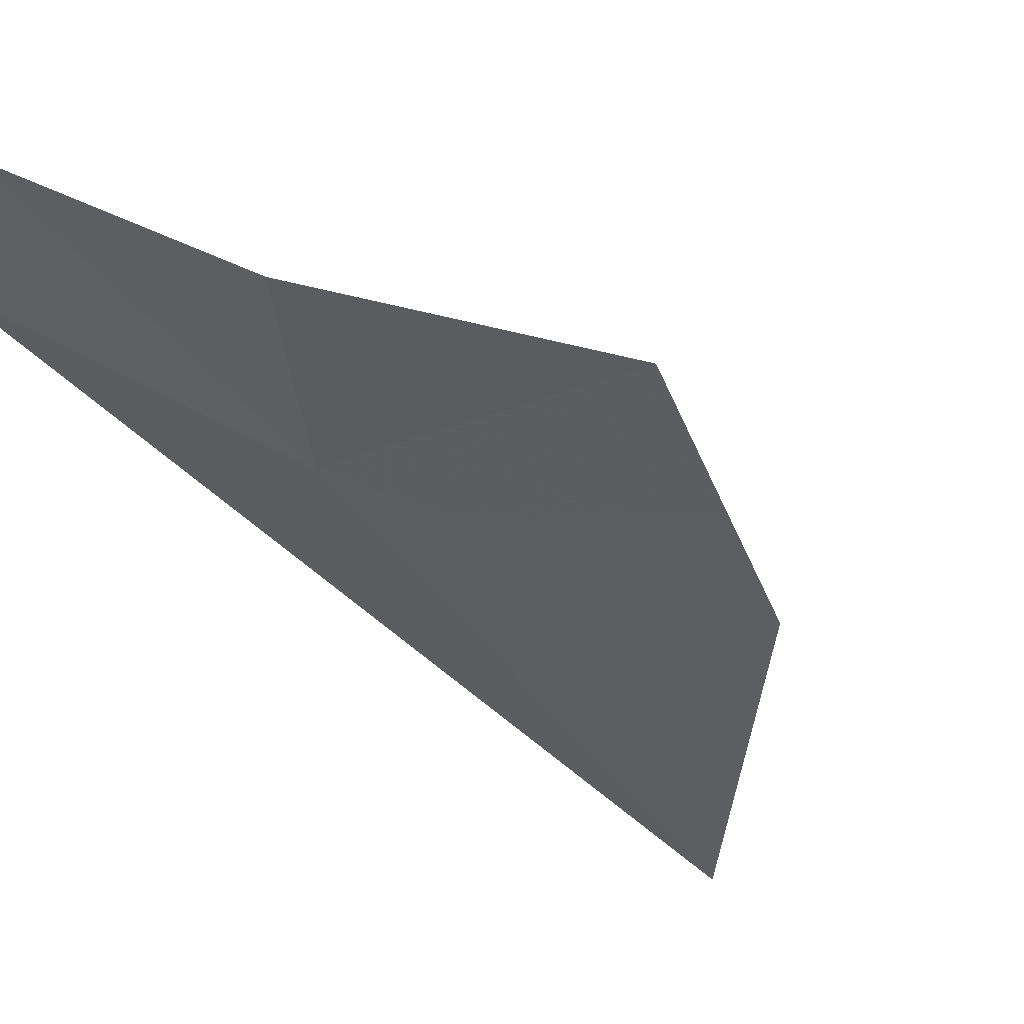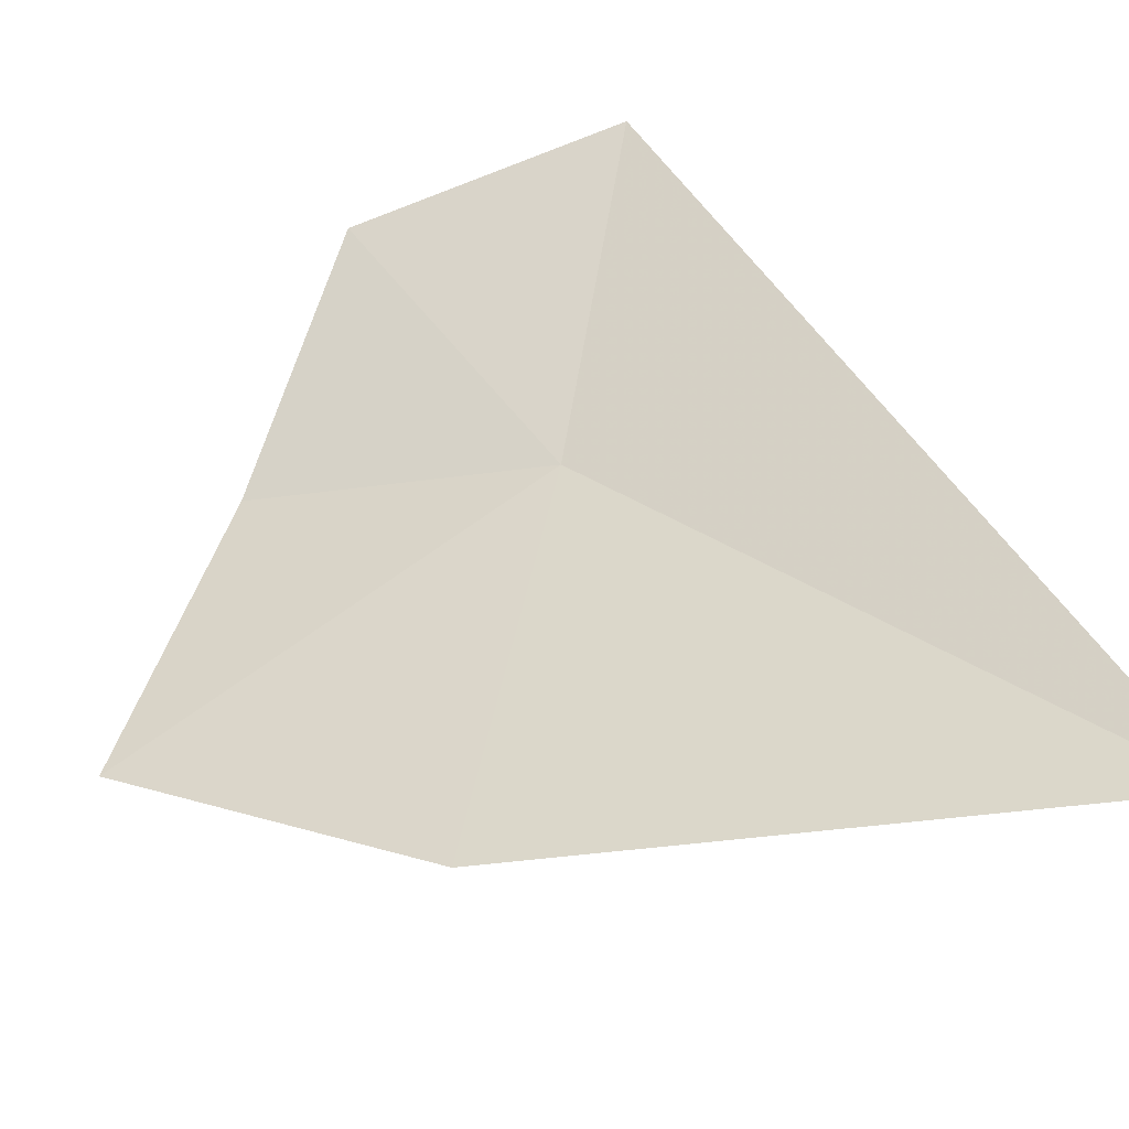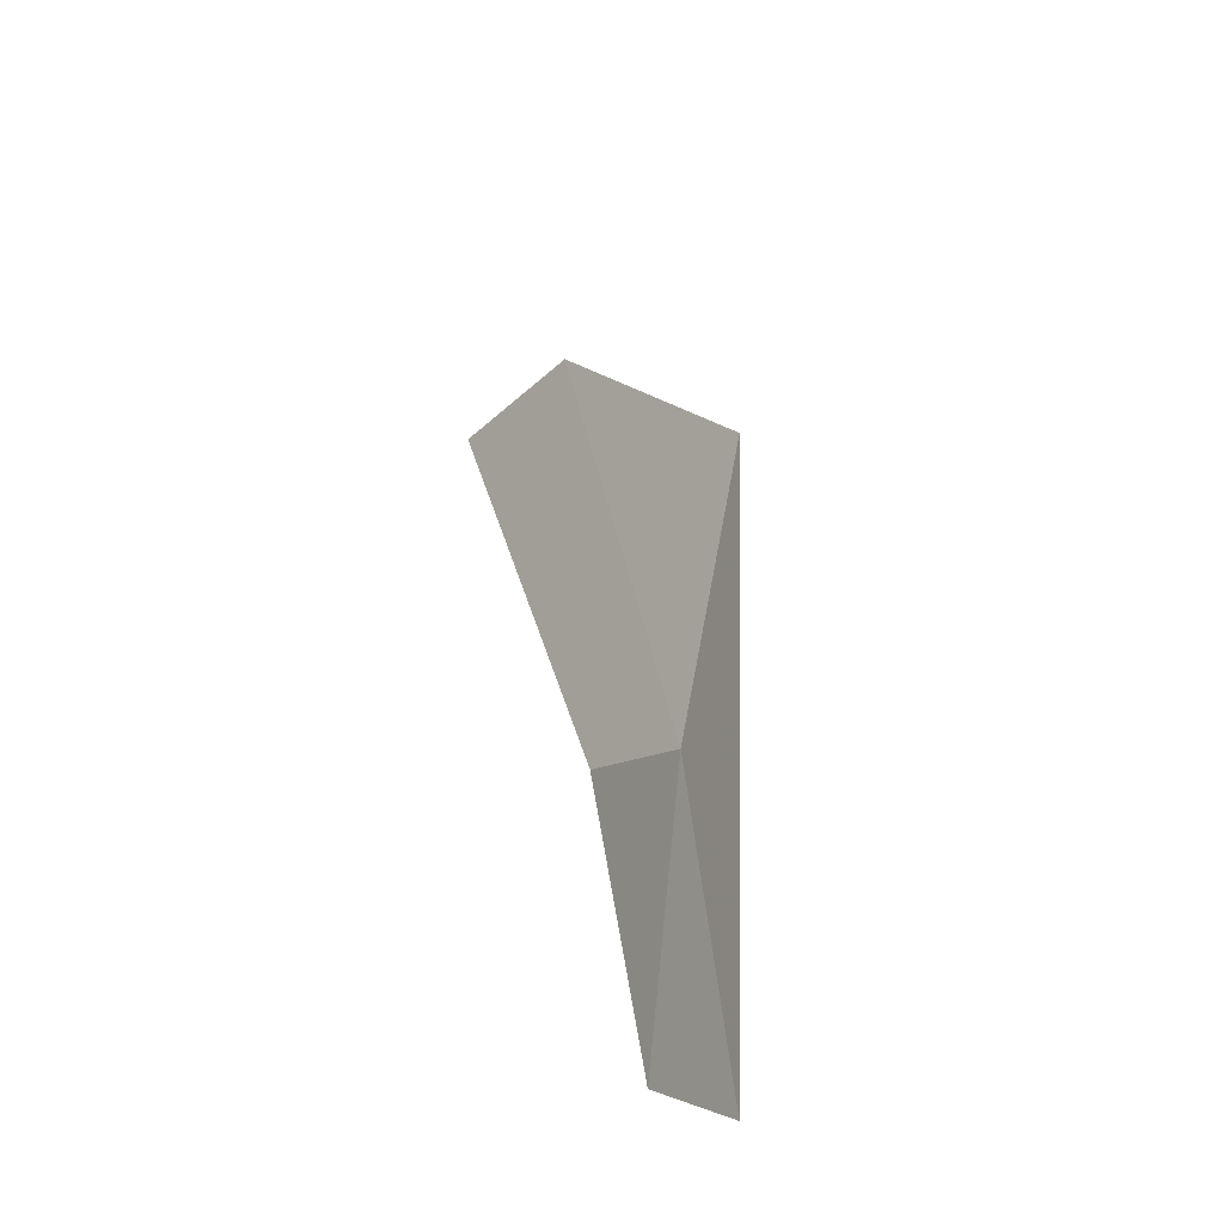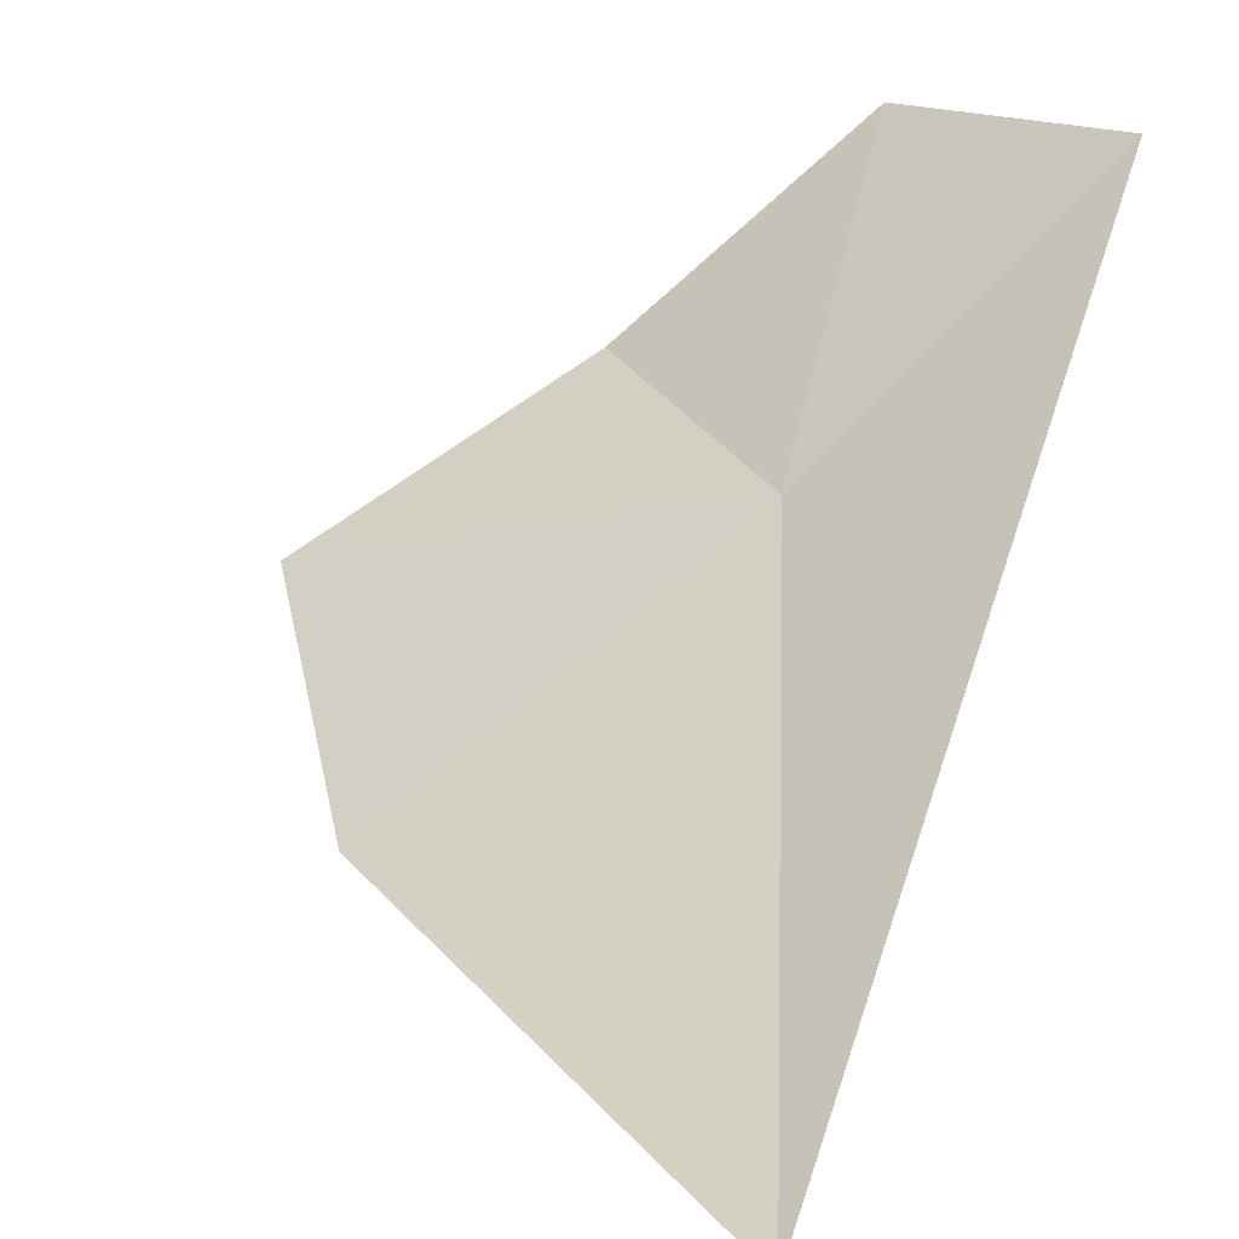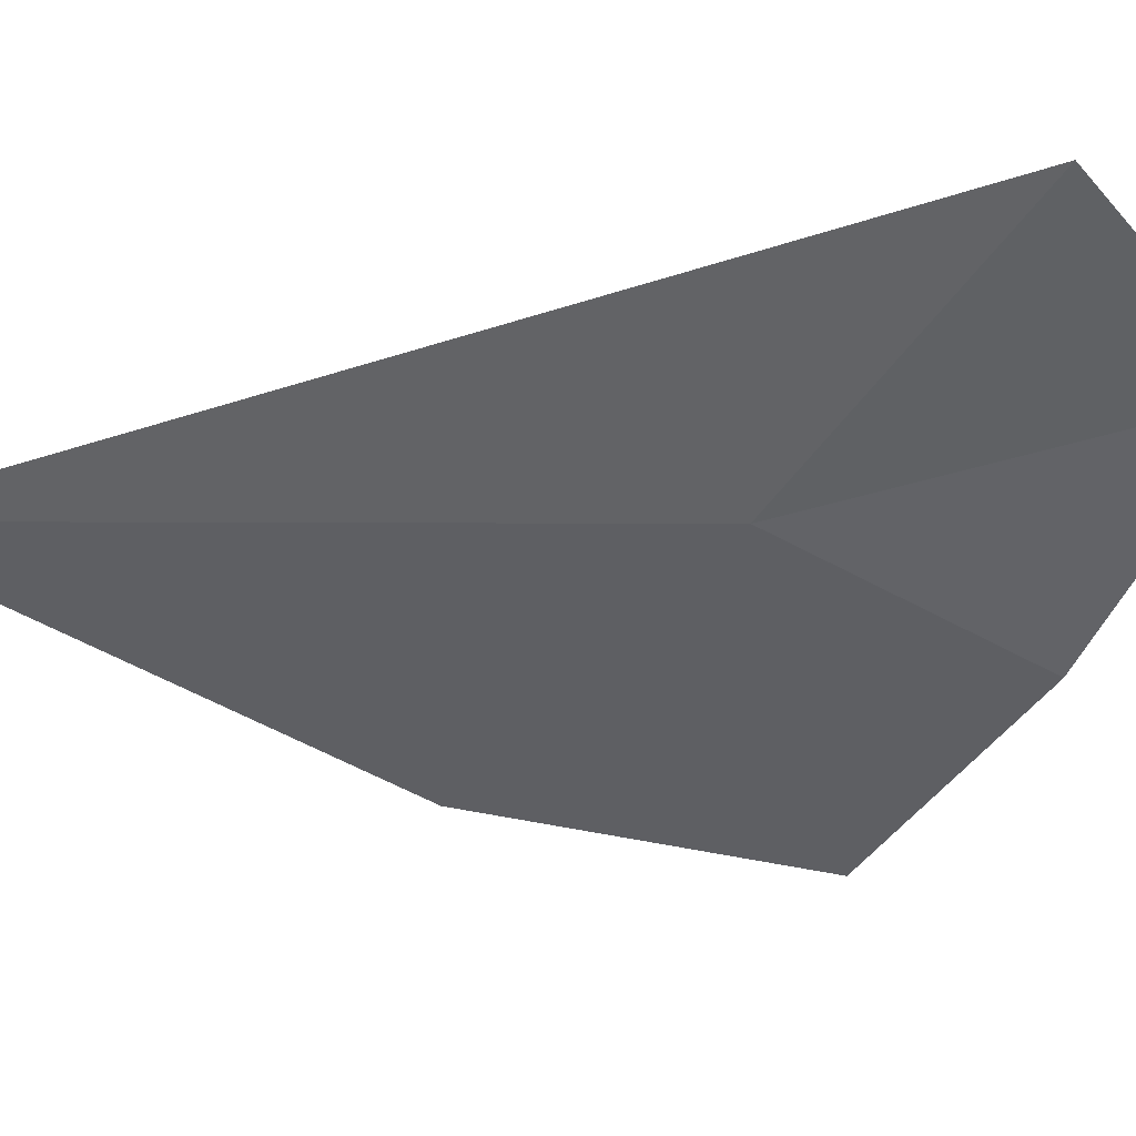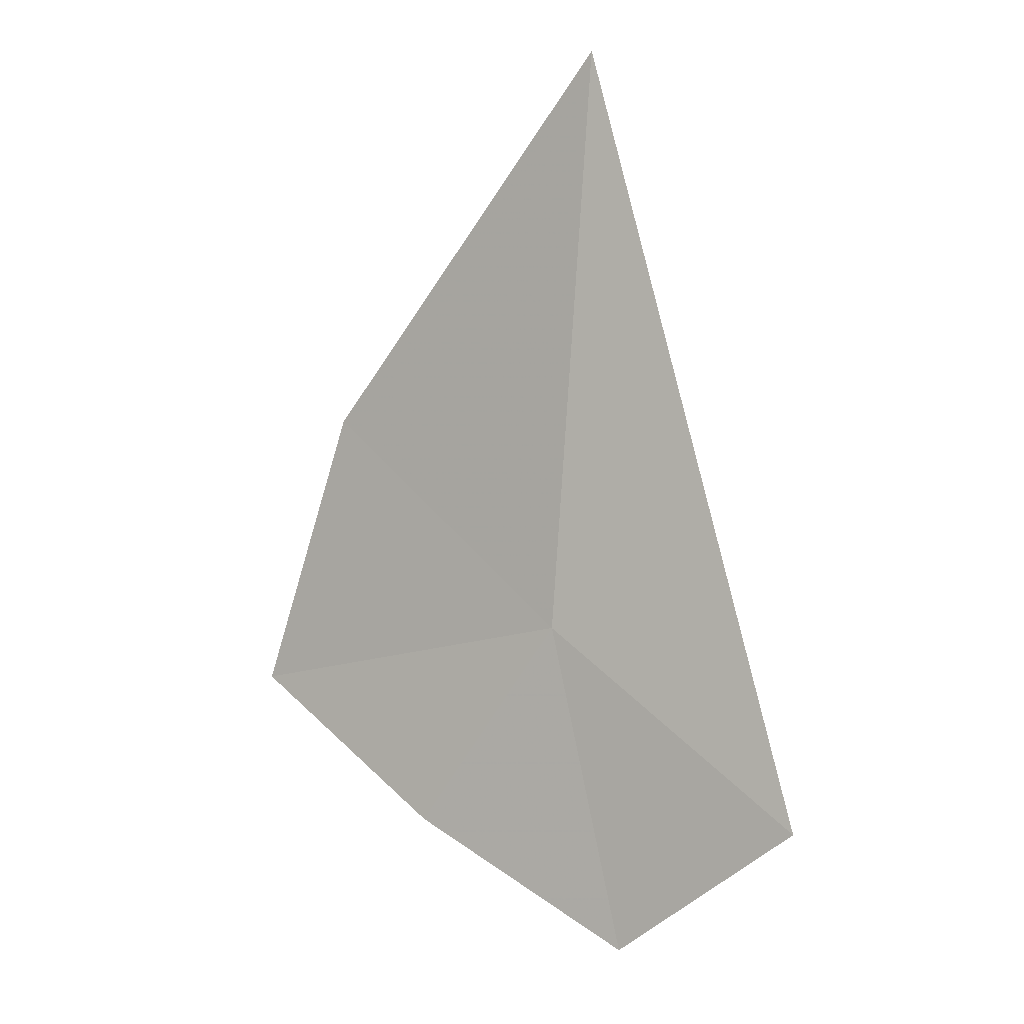
<metadata>
{"format":"obj","ext":"obj","renderer":"f3d","projection":"perspective","resolution":1024,"background":"white","views":[{"elev":-43.1,"azim":-138.6,"up":"+Y"},{"elev":27.1,"azim":-33.0,"up":"+Y"},{"elev":-52.6,"azim":-38.8,"up":"+Z"},{"elev":44.7,"azim":11.2,"up":"+Y"},{"elev":-15.5,"azim":96.6,"up":"+Y"},{"elev":-5.5,"azim":61.3,"up":"+Z"}]}
</metadata>
<code>
v -17.92 -17.67 39.94
v -18.51 -17.95 39.86
v -18.18 -17.79 39.6
v -17.59 -17.4 39.6
v -17.89 -17.56 39.39
v -17.76 -17.68 40.92
v -18.31 -17.89 40.34
f 1 3 2
f 1 5 3
f 1 7 6
f 1 2 7
f 1 4 5
f 1 6 4

</code>
